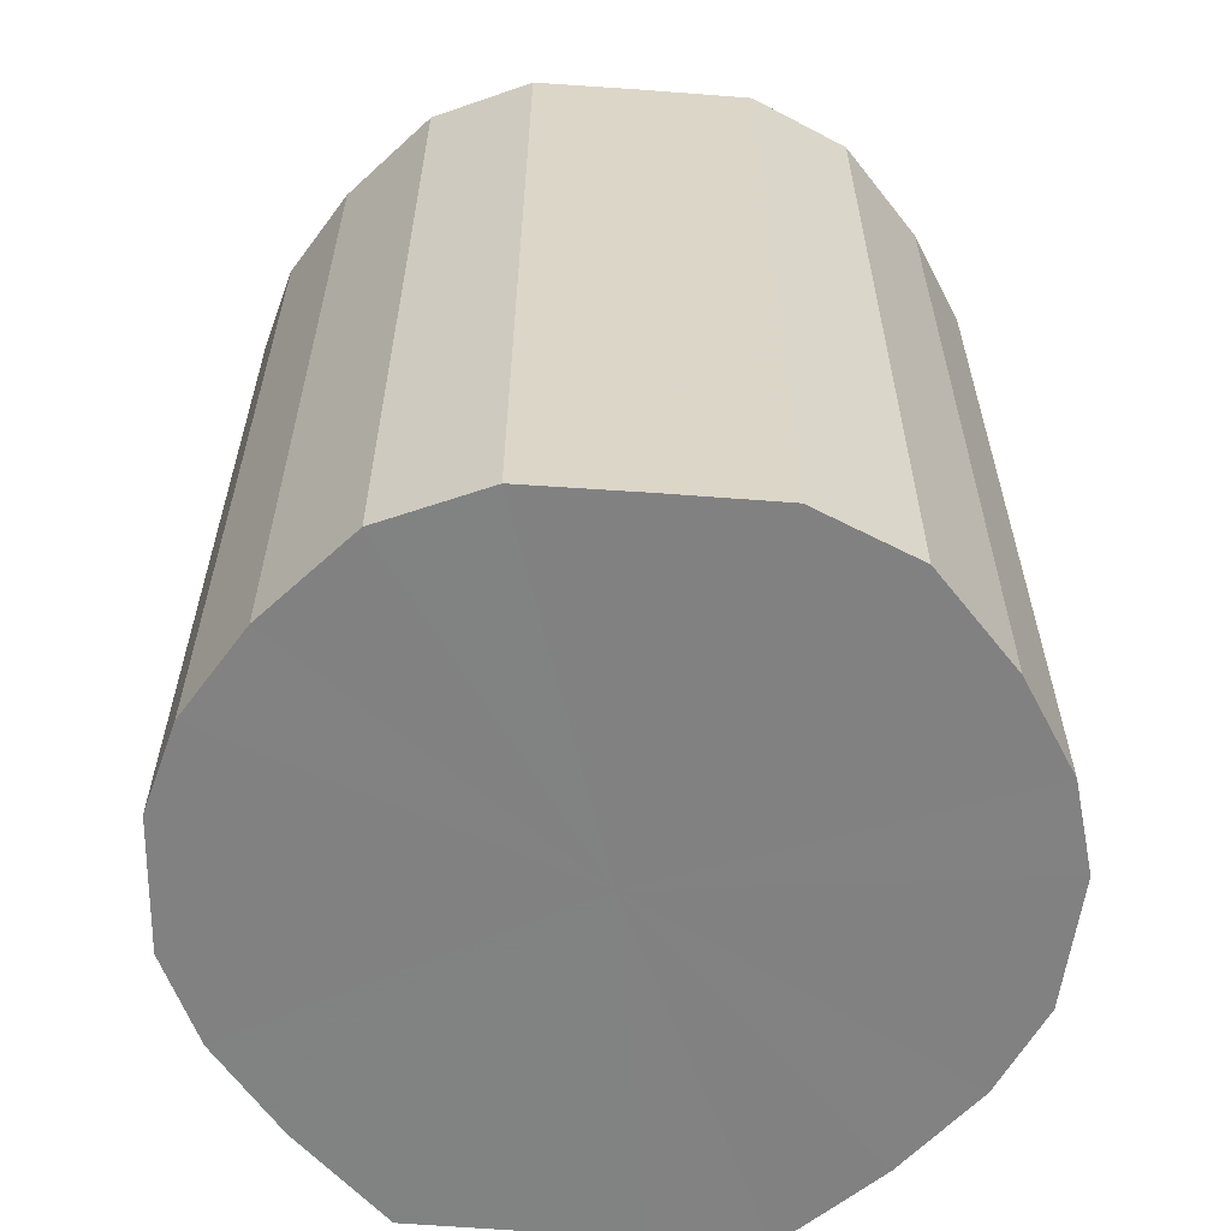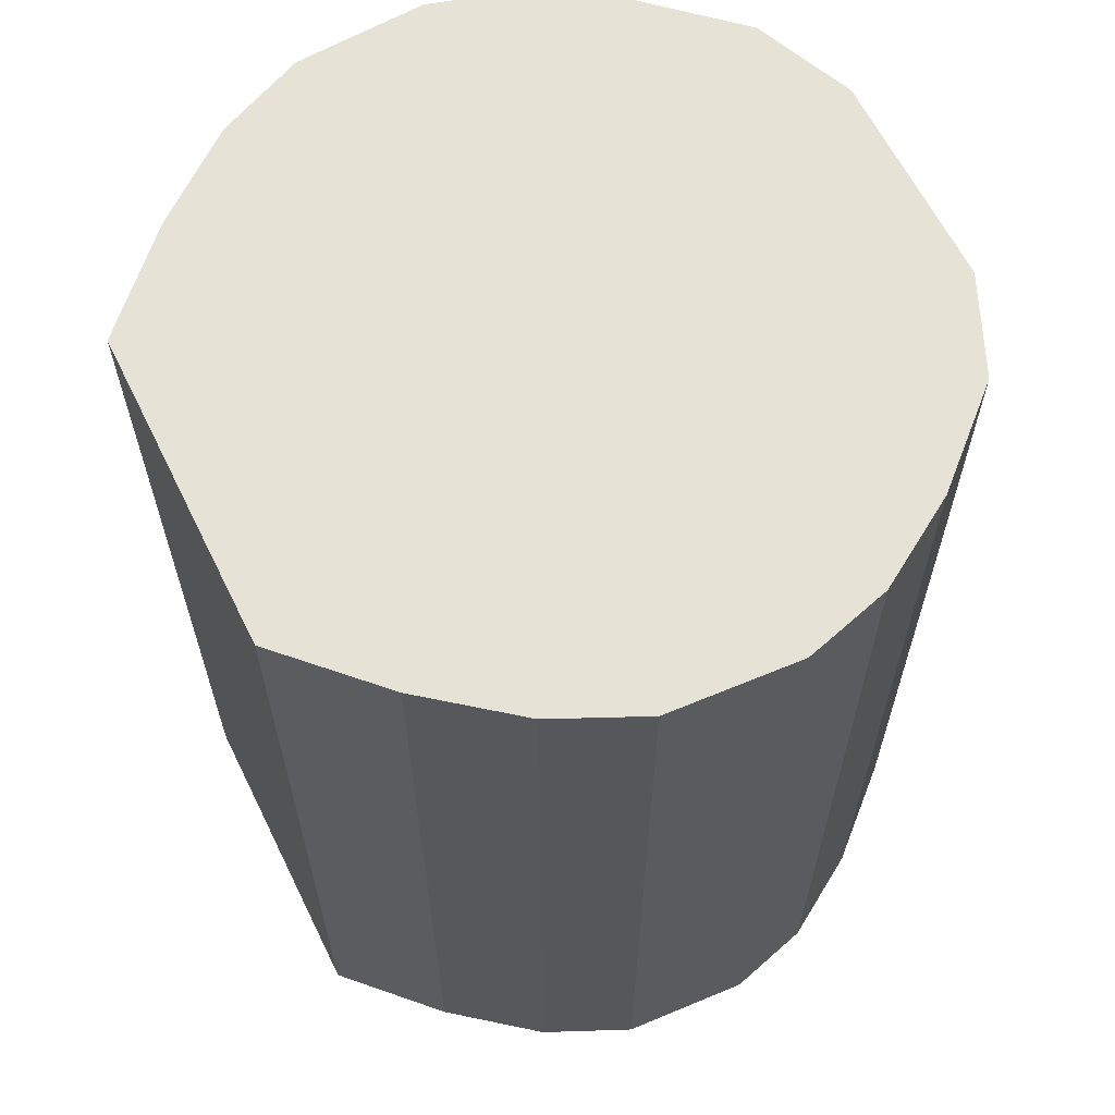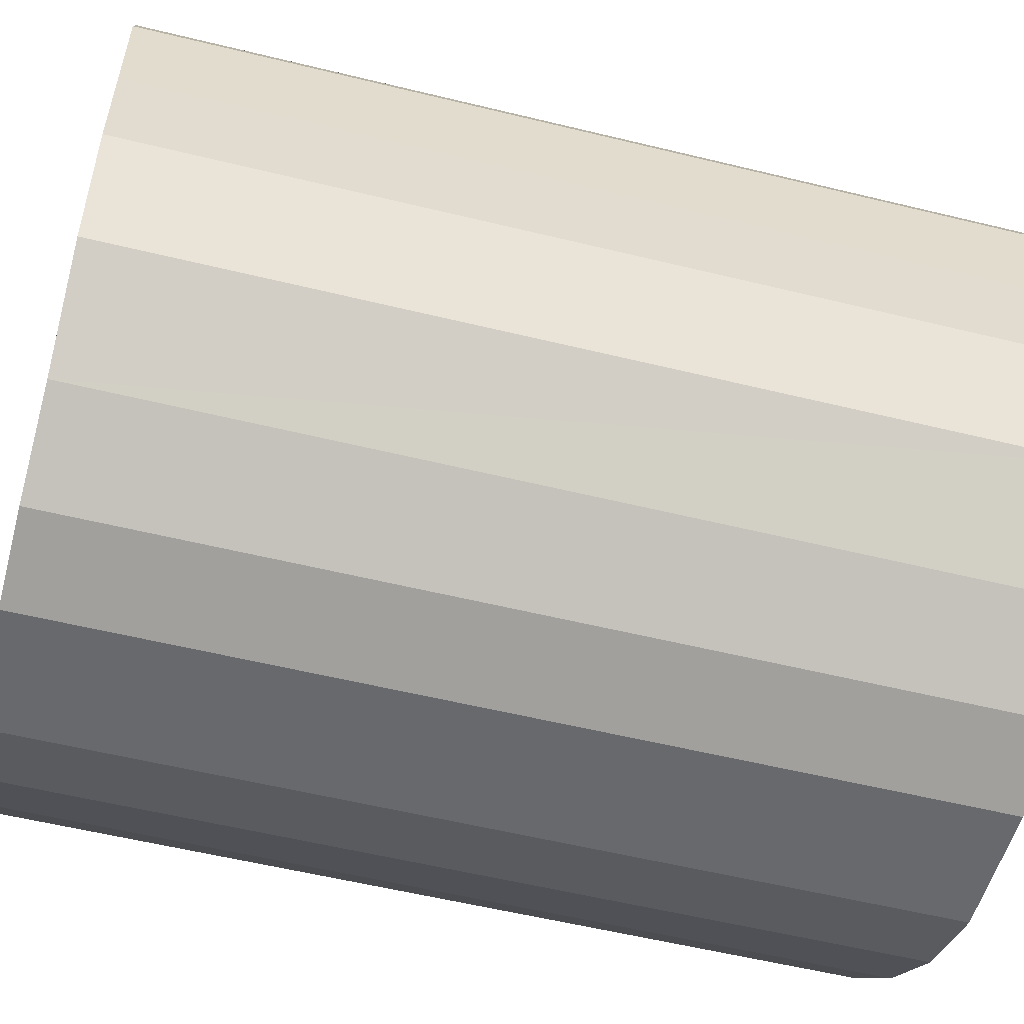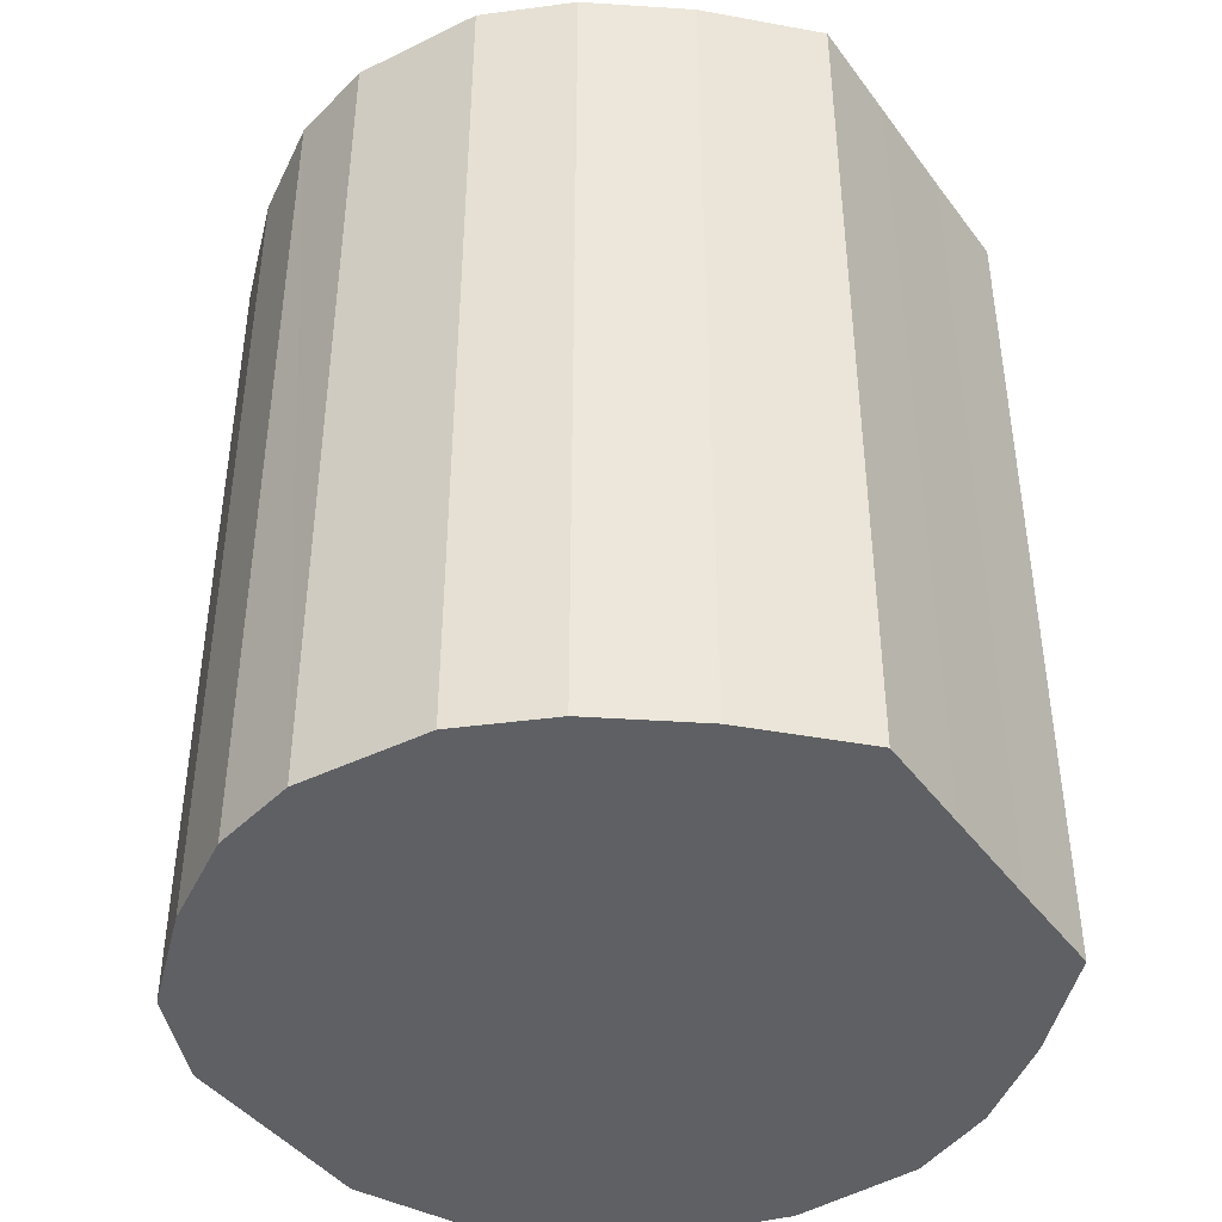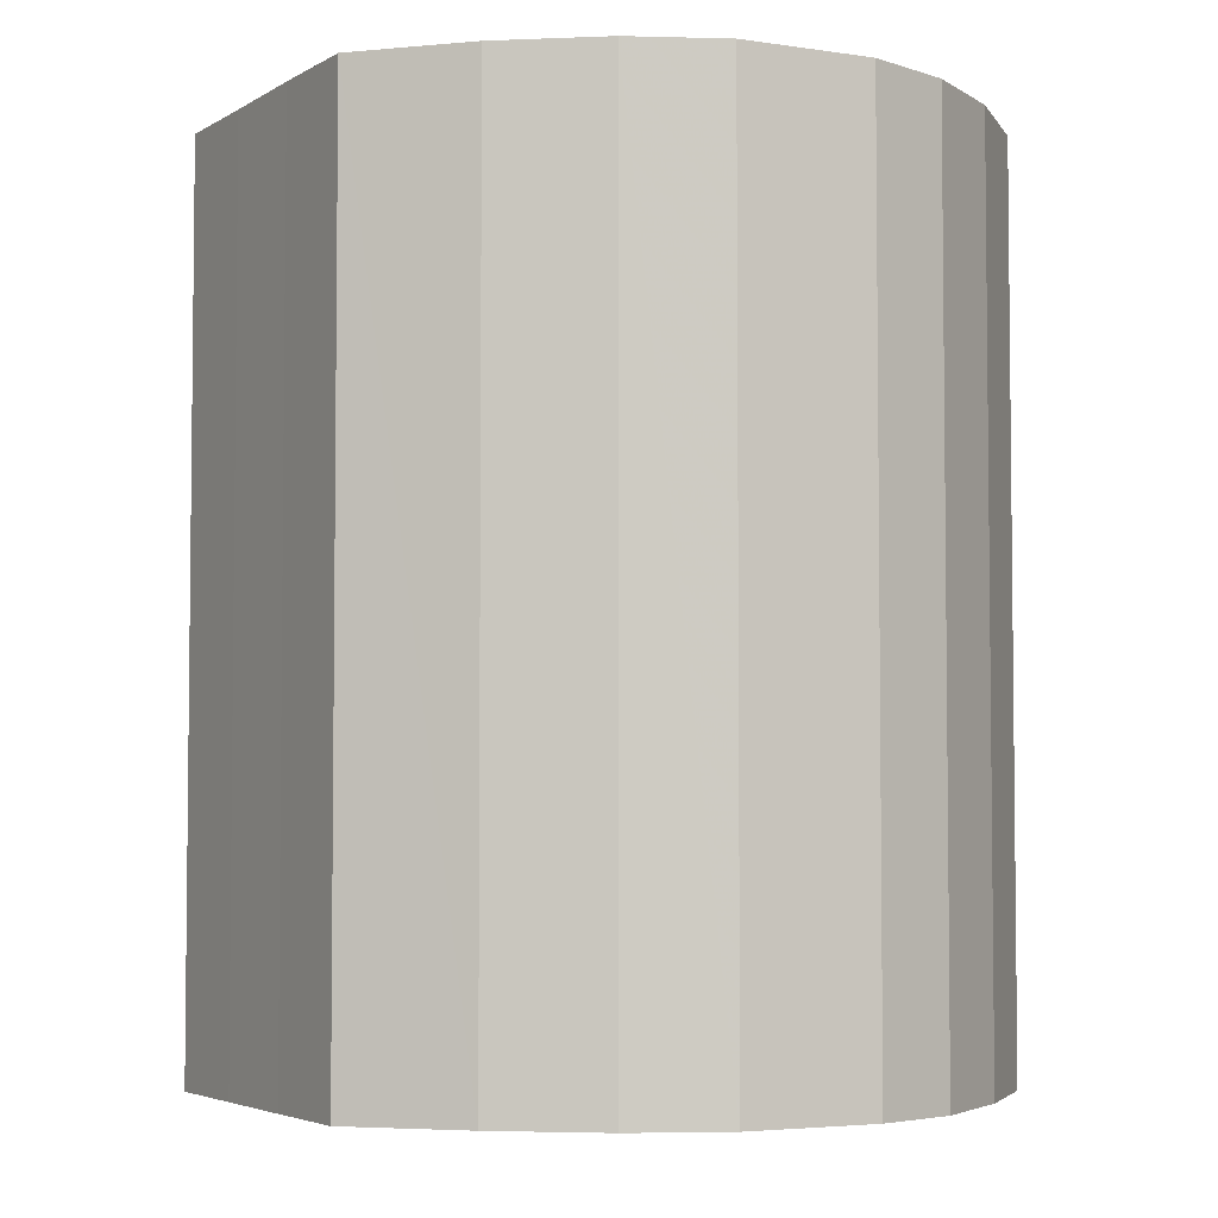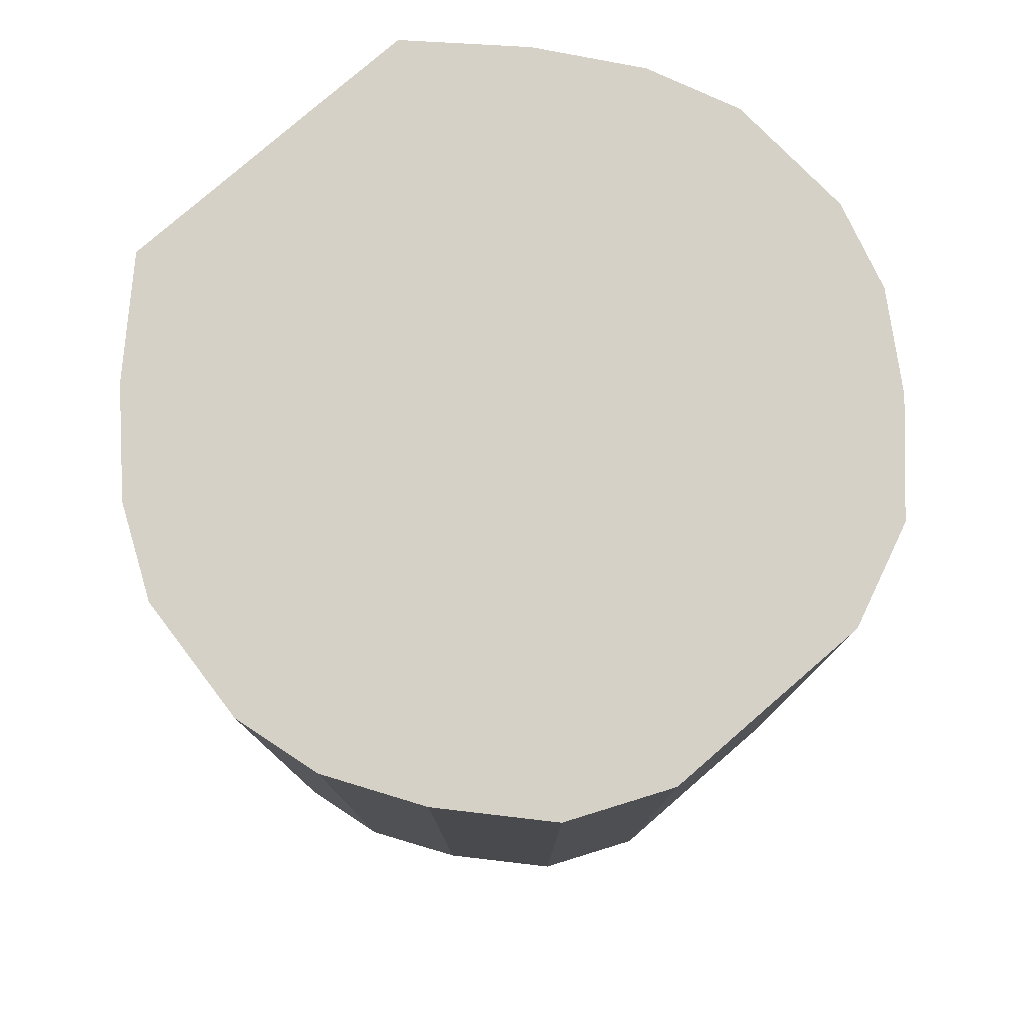
<metadata>
{"format":"obj","ext":"obj","renderer":"f3d","projection":"perspective","resolution":1024,"background":"white","views":[{"elev":-60.5,"azim":85.6,"up":"+Y"},{"elev":63.3,"azim":-26.3,"up":"+Y"},{"elev":-56.2,"azim":75.6,"up":"+Z"},{"elev":-42.7,"azim":-146.4,"up":"+Y"},{"elev":-4.1,"azim":-29.8,"up":"+Y"},{"elev":78.9,"azim":49.1,"up":"+Y"}]}
</metadata>
<code>
o 24236
v 2229 1862 7.484
v 2229 1862 7.509
v 2229 1862 7.484
v 2229 1862 7.532
v 2229 1862 7.509
v 2229 1862 7.459
v 2229 1862 7.459
v 2229 1862 7.55
v 2229 1862 7.532
v 2229 1862 7.437
v 2229 1862 7.437
v 2229 1862 7.562
v 2229 1862 7.55
v 2229 1862 7.418
v 2229 1862 7.418
v 2229 1862 7.568
v 2229 1862 7.562
v 2229 1862 7.406
v 2229 1862 7.406
v 2229 1862 7.566
v 2229 1862 7.568
v 2229 1862 7.4
v 2229 1862 7.4
v 2229 1862 7.557
v 2229 1862 7.566
v 2229 1862 7.402
v 2229 1862 7.402
v 2229 1862 7.541
v 2229 1862 7.557
v 2229 1862 7.411
v 2229 1862 7.411
v 2229 1862 7.521
v 2229 1862 7.541
v 2229 1862 7.427
v 2229 1862 7.427
v 2229 1862 7.497
v 2229 1862 7.521
v 2229 1862 7.448
v 2229 1862 7.448
v 2229 1862 7.472
v 2229 1862 7.497
v 2229 1862 7.472
v 2229 1862 7.484
v 2229 1862 7.509
v 2229 1862 7.509
v 2229 1862 7.532
v 2229 1862 7.532
v 2229 1862 7.459
v 2229 1862 7.484
v 2229 1862 7.437
v 2229 1862 7.459
v 2229 1862 7.55
v 2229 1862 7.55
v 2229 1862 7.418
v 2229 1862 7.437
v 2229 1862 7.406
v 2229 1862 7.418
v 2229 1862 7.562
v 2229 1862 7.562
v 2229 1862 7.4
v 2229 1862 7.406
v 2229 1862 7.402
v 2229 1862 7.4
v 2229 1862 7.568
v 2229 1862 7.568
v 2229 1862 7.411
v 2229 1862 7.402
v 2229 1862 7.427
v 2229 1862 7.411
v 2229 1862 7.566
v 2229 1862 7.566
v 2229 1862 7.448
v 2229 1862 7.427
v 2229 1862 7.472
v 2229 1862 7.448
v 2229 1862 7.557
v 2229 1862 7.557
v 2229 1862 7.497
v 2229 1862 7.472
v 2229 1862 7.521
v 2229 1862 7.497
v 2229 1862 7.541
v 2229 1862 7.541
v 2229 1862 7.521
v 2229 1862 7.484
v 2229 1862 7.509
v 2229 1862 7.484
v 2229 1862 7.532
v 2229 1862 7.459
v 2229 1862 7.55
v 2229 1862 7.437
v 2229 1862 7.562
v 2229 1862 7.418
v 2229 1862 7.568
v 2229 1862 7.406
v 2229 1862 7.566
v 2229 1862 7.4
v 2229 1862 7.557
v 2229 1862 7.402
v 2229 1862 7.541
v 2229 1862 7.411
v 2229 1862 7.521
v 2229 1862 7.427
v 2229 1862 7.497
v 2229 1862 7.448
v 2229 1862 7.472
v 2229 1862 7.484
v 2229 1862 7.484
v 2229 1862 7.509
v 2229 1862 7.459
v 2229 1862 7.532
v 2229 1862 7.437
v 2229 1862 7.55
v 2229 1862 7.418
v 2229 1862 7.562
v 2229 1862 7.406
v 2229 1862 7.568
v 2229 1862 7.4
v 2229 1862 7.566
v 2229 1862 7.402
v 2229 1862 7.557
v 2229 1862 7.411
v 2229 1862 7.541
v 2229 1862 7.427
v 2229 1862 7.521
v 2229 1862 7.448
v 2229 1862 7.497
v 2229 1862 7.472
f 1 2 3
f 2 4 5
f 6 1 7
f 4 8 9
f 10 6 11
f 8 12 13
f 14 10 15
f 12 16 17
f 18 14 19
f 16 20 21
f 22 18 23
f 20 24 25
f 26 22 27
f 24 28 29
f 30 26 31
f 28 32 33
f 34 30 35
f 32 36 37
f 38 34 39
f 36 40 41
f 40 38 42
f 43 44 45
f 45 46 47
f 48 49 43
f 50 51 48
f 47 52 53
f 54 55 50
f 56 57 54
f 53 58 59
f 60 61 56
f 62 63 60
f 59 64 65
f 66 67 62
f 68 69 66
f 65 70 71
f 72 73 68
f 74 75 72
f 71 76 77
f 78 79 74
f 80 81 78
f 77 82 83
f 83 84 80
f 85 86 87
f 85 88 86
f 85 87 89
f 85 90 88
f 85 89 91
f 85 92 90
f 85 91 93
f 85 94 92
f 85 93 95
f 85 96 94
f 85 95 97
f 85 98 96
f 85 97 99
f 85 100 98
f 85 99 101
f 85 102 100
f 85 101 103
f 85 104 102
f 85 103 105
f 85 106 104
f 85 105 106
f 107 108 109
f 107 110 108
f 107 109 111
f 107 112 110
f 107 111 113
f 107 114 112
f 107 113 115
f 107 116 114
f 107 115 117
f 107 118 116
f 107 117 119
f 107 120 118
f 107 119 121
f 107 122 120
f 107 121 123
f 107 124 122
f 107 123 125
f 107 126 124
f 107 125 127
f 107 128 126
f 107 127 128

</code>
